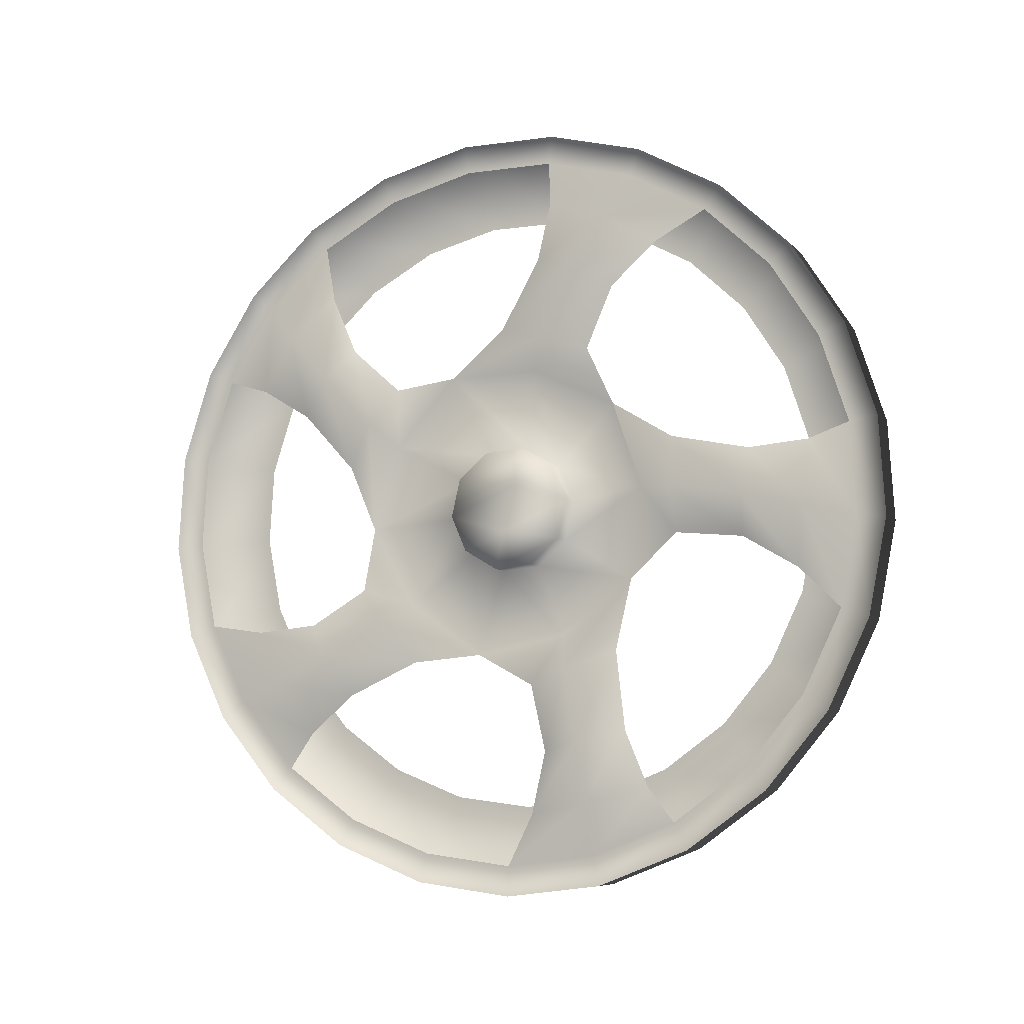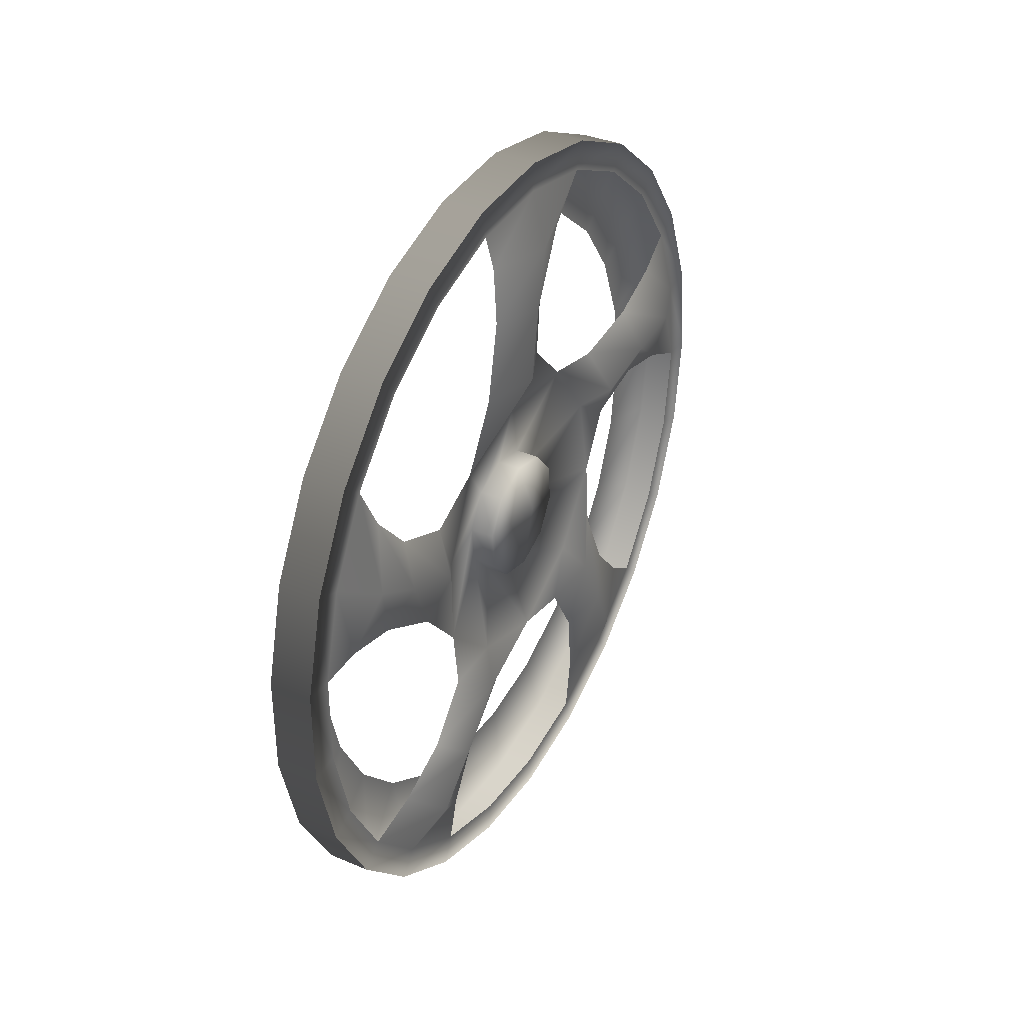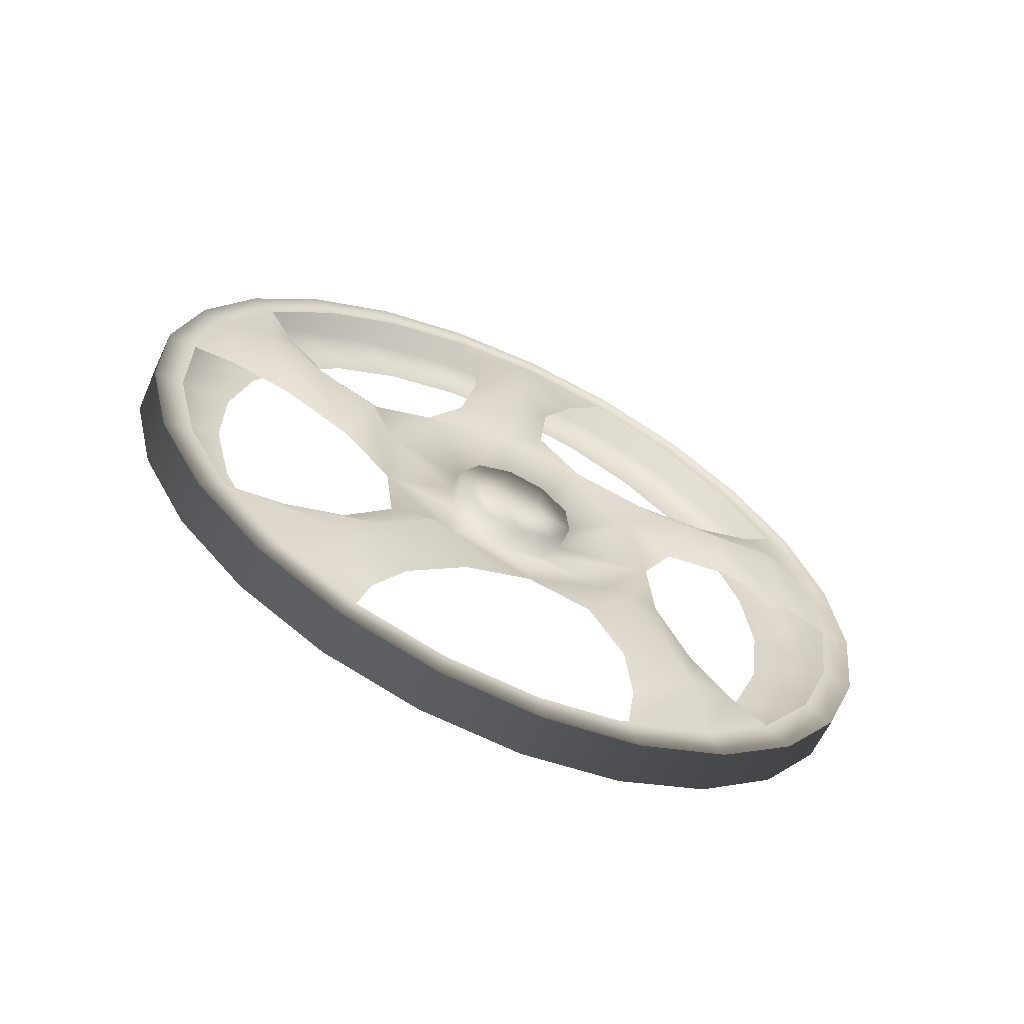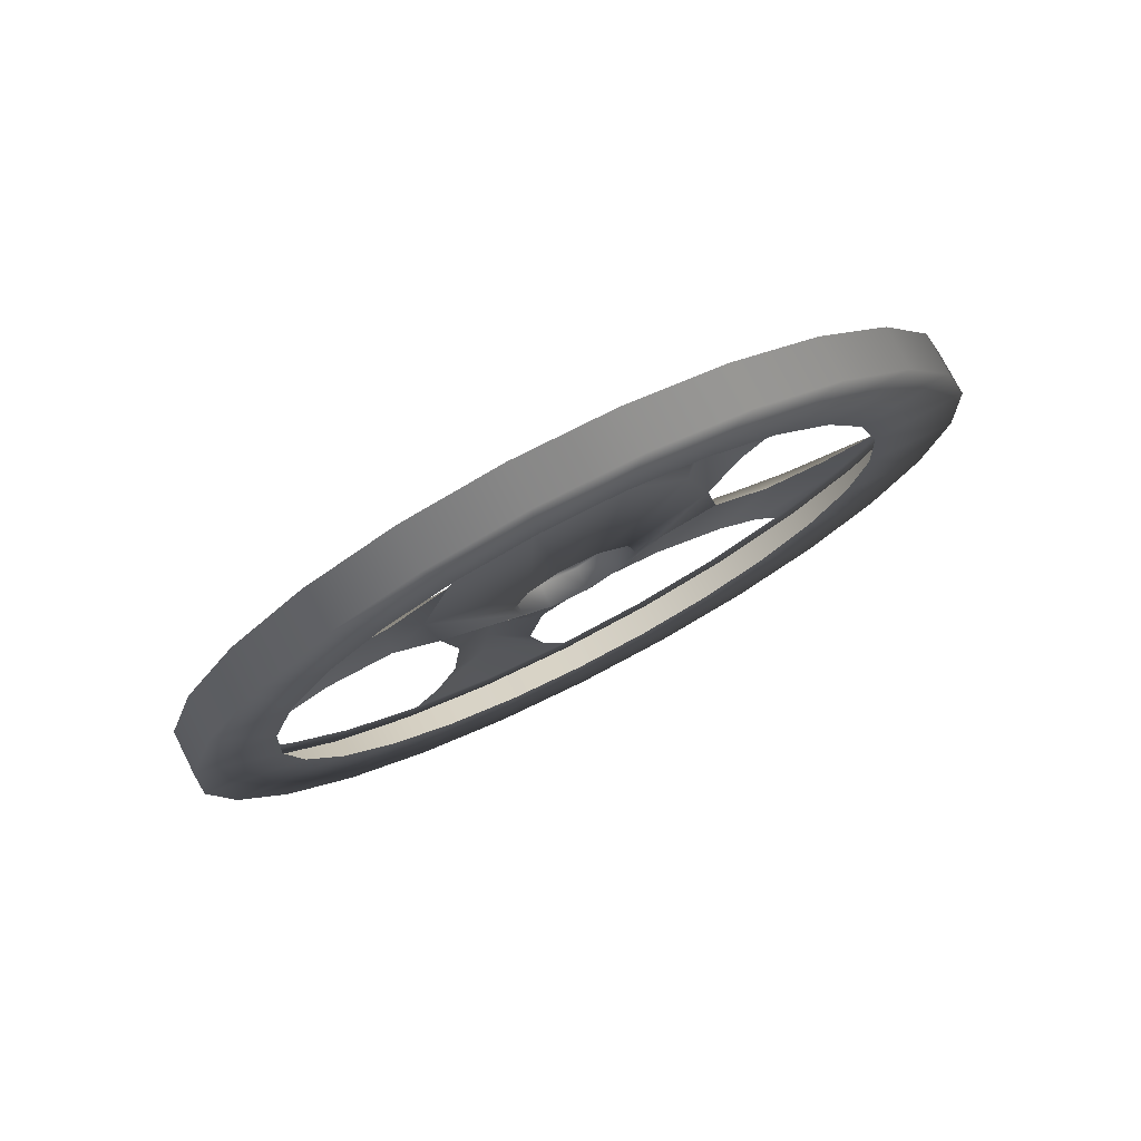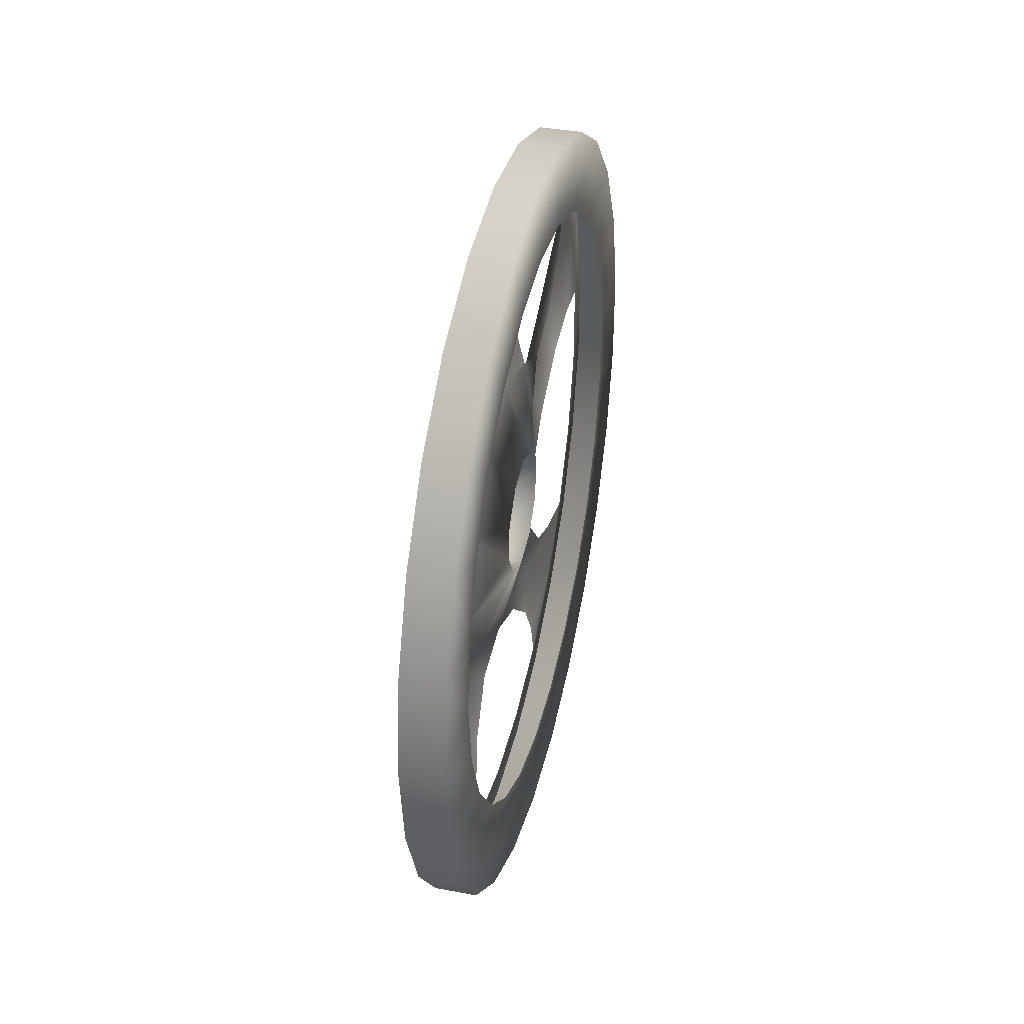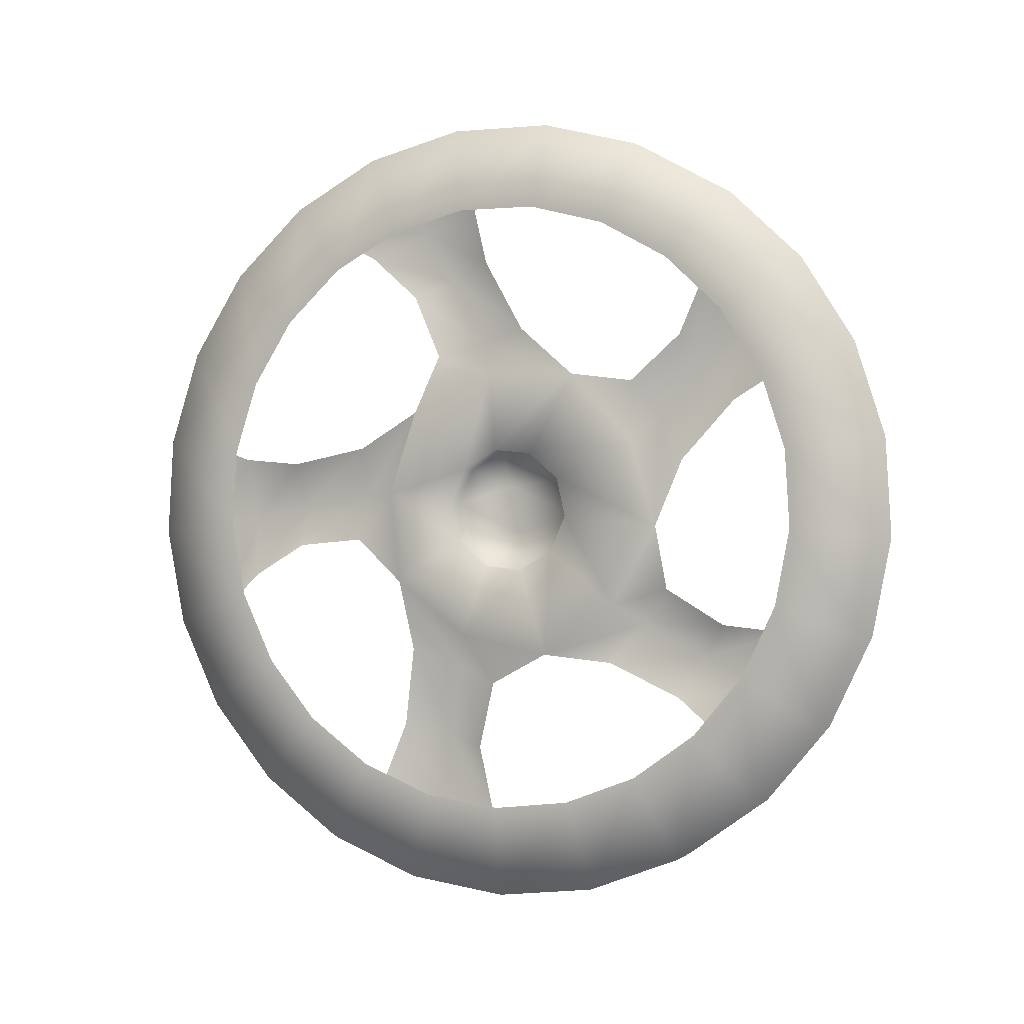
<metadata>
{"format":"obj","ext":"obj","renderer":"f3d","projection":"perspective","resolution":1024,"background":"white","views":[{"elev":-7.2,"azim":112.4,"up":"+Z"},{"elev":36.2,"azim":28.9,"up":"+Y"},{"elev":-62.9,"azim":64.7,"up":"+Y"},{"elev":76.0,"azim":-117.0,"up":"+Z"},{"elev":38.0,"azim":-166.6,"up":"+Y"},{"elev":0.6,"azim":-68.0,"up":"+Z"}]}
</metadata>
<code>
o or.004_Circle.003
v 0.1074 -0.0409 -0.004081
v 0.1074 -0.0311 -0.02708
v 0.1074 -0.03531 0.02029
v 0.1216 -0.09784 -0.01039
v 0.1224 -0.0409 -0.004081
v 0.1224 -0.0311 -0.02708
v 0.1224 -0.03531 0.02029
v 0.1224 -0.004065 -0.01555
v 0.1224 0.002841 0.01456
v 0.1224 0.03409 -0.02128
v 0.1224 -0.009652 -0.03992
v 0.1074 -0.009652 -0.03992
v 0.1224 0.01525 -0.03771
v 0.1074 0.01525 -0.03771
v 0.1074 0.03409 -0.02128
v 0.1216 0.03743 -0.08441
v 0.1216 -0.02125 -0.09602
v 0.1216 0.08386 -0.04964
v 0.1338 0.04204 -0.1061
v 0.1216 0.01514 -0.116
v 0.1216 0.07335 -0.09482
v 0.1338 0.04983 -0.1526
v 0.1216 0.02466 -0.1588
v 0.1216 0.07908 -0.1457
v 0.1338 0.05385 -0.1922
v 0.1216 0.01574 -0.1987
v 0.1216 0.09389 -0.1812
v 0.1216 0.05694 -0.2246
v 0.1216 -0.000612 -0.2319
v 0.1216 0.1109 -0.2033
v 0.1216 0.06096 -0.2432
v 0.1216 -0.001253 -0.2511
v 0.1216 0.1193 -0.2201
v 0.0948 0.06096 -0.2432
v 0.0948 -0.001253 -0.2511
v 0.0948 0.1193 -0.2201
v 0.0948 0.05083 -0.1885
v 0.0948 0.002116 -0.1946
v 0.0948 0.09648 -0.1704
v 0.0948 0.1362 -0.1415
v 0.0948 0.1675 -0.1037
v 0.0948 0.17 -0.1833
v 0.0948 0.21 -0.135
v 0.1216 0.17 -0.1833
v 0.1216 0.21 -0.135
v 0.1216 0.1578 -0.1692
v 0.1216 0.1948 -0.1245
v 0.1216 0.2195 -0.072
v 0.1216 0.2303 -0.01503
v 0.1216 0.1929 -0.04619
v 0.1216 0.2367 -0.07821
v 0.1216 0.2484 -0.01661
v 0.0948 0.2367 -0.07821
v 0.0948 0.2484 -0.01661
v 0.0948 0.1884 -0.05929
v 0.0948 0.1976 -0.01106
v 0.0948 0.1945 0.03794
v 0.0948 0.2445 0.04598
v 0.0948 0.1793 0.08463
v 0.0948 0.153 0.1261
v 0.0948 0.2251 0.1056
v 0.0948 0.1915 0.1586
v 0.1216 0.2251 0.1056
v 0.1216 0.2088 0.09803
v 0.1216 0.2445 0.04598
v 0.1216 0.1915 0.1586
v 0.1216 0.1777 0.147
v 0.1216 0.1458 0.2015
v 0.1216 0.09084 0.2317
v 0.1216 0.1354 0.1867
v 0.0948 0.1458 0.2015
v 0.0948 0.09084 0.2317
v 0.0948 0.1172 0.1597
v 0.0948 0.07422 0.1833
v 0.0948 0.02667 0.1956
v 0.0948 -0.02243 0.1956
v 0.0948 0.0301 0.2473
v 0.0948 -0.03261 0.2473
v 0.1216 0.0301 0.2473
v 0.1216 -0.03261 0.2473
v 0.1216 0.02839 0.2291
v 0.1216 0.08458 0.2147
v 0.1216 -0.02961 0.2291
v 0.1216 0.02913 0.2012
v 0.1216 0.02025 0.1638
v 0.1338 0.068 0.1866
v 0.1216 0.1027 0.1695
v 0.1338 0.04802 0.1522
v 0.1216 0.07201 0.1425
v 0.1338 0.02698 0.11
v 0.1216 0.05455 0.1022
v 0.1216 -0.005008 0.1193
v 0.1216 0.01793 0.08975
v 0.1216 0.07223 0.06465
v 0.1216 -0.04006 0.08891
v 0.1074 0.008429 0.03893
v 0.1074 0.02988 0.02609
v 0.1074 -0.01647 0.03671
v 0.1224 0.008429 0.03893
v 0.1224 0.02988 0.02609
v 0.1224 -0.01647 0.03671
v 0.1224 0.03968 0.00309
v 0.1074 0.03968 0.00309
v 0.1216 0.09095 0.009753
v 0.1216 0.07215 0.06474
v 0.1338 0.113 0.00742
v 0.1216 0.1141 -0.02121
v 0.1216 0.1119 0.0407
v 0.1338 0.1597 0.000457
v 0.1216 0.1578 -0.02539
v 0.1216 0.1621 0.03043
v 0.1338 0.1985 -0.007935
v 0.1216 0.2004 0.03355
v 0.1216 0.2267 0.04287
v 0.1216 -0.08125 0.0837
v 0.1216 -0.08071 0.04503
v 0.1338 -0.0972 0.0599
v 0.1216 -0.1159 0.03234
v 0.1338 -0.1309 0.09295
v 0.1216 -0.1141 0.1128
v 0.1216 -0.1504 0.07011
v 0.1338 -0.1573 0.1226
v 0.1216 -0.1303 0.1502
v 0.1216 -0.1833 0.09013
v 0.1216 -0.1789 0.147
v 0.1216 -0.1366 0.1867
v 0.1216 -0.21 0.09803
v 0.1216 -0.194 0.1586
v 0.1216 -0.1483 0.2015
v 0.1216 -0.2276 0.1056
v 0.0948 -0.194 0.1586
v 0.0948 -0.1483 0.2015
v 0.0948 -0.2276 0.1056
v 0.0948 -0.1488 0.1261
v 0.0948 -0.113 0.1597
v 0.0948 -0.1751 0.08463
v 0.0948 -0.1903 0.03794
v 0.0948 -0.1934 -0.01106
v 0.0948 -0.247 0.04598
v 0.0948 -0.2509 -0.01661
v 0.1216 -0.247 0.04598
v 0.1216 -0.2509 -0.01661
v 0.1216 -0.2279 0.04287
v 0.1216 -0.2316 -0.01503
v 0.1216 -0.2207 -0.072
v 0.1216 -0.196 -0.1245
v 0.1216 -0.1841 -0.0773
v 0.1216 -0.2392 -0.07821
v 0.1216 -0.2125 -0.135
v 0.0948 -0.2392 -0.07821
v 0.0948 -0.2125 -0.135
v 0.0948 -0.1842 -0.05929
v 0.0948 -0.1633 -0.1037
v 0.0948 -0.132 -0.1415
v 0.0948 -0.09224 -0.1704
v 0.0948 -0.1725 -0.1833
v 0.0948 -0.1218 -0.2201
v 0.1216 -0.1725 -0.1833
v 0.1216 -0.1218 -0.2201
v 0.1216 -0.159 -0.1692
v 0.1216 -0.1121 -0.2033
v 0.1216 -0.1432 -0.1462
v 0.1216 -0.1141 -0.1211
v 0.1338 -0.1661 -0.1115
v 0.1338 -0.1297 -0.09548
v 0.1216 -0.1434 -0.07347
v 0.1338 -0.0879 -0.0737
v 0.1216 -0.1056 -0.05117
v 0.1216 -0.06746 -0.09999
v 0.1216 -0.06866 -0.0626
v 0.1216 -0.05816 -0.2246
v 0.1216 -0.06347 -0.2432
v 0.0948 -0.06347 -0.2432
v 0.0948 -0.04659 -0.1885
v 0.0948 -0.06999 0.1833
v 0.0948 -0.09335 0.2317
v 0.1216 -0.09335 0.2317
v 0.1216 -0.0858 0.2147
f 1 2 6 5
f 1 4 170 2
f 3 1 5 7
f 3 116 4 1
f 6 11 8 5
f 5 8 9 7
f 8 10 102 9
f 11 13 10 8
f 2 12 11 6
f 12 14 13 11
f 14 15 10 13
f 12 17 16 14
f 14 16 18 15
f 16 17 20 19
f 18 16 19 21
f 19 20 23 22
f 21 19 22 24
f 22 23 26 25
f 24 22 25 27
f 29 28 25 26
f 28 30 27 25
f 28 29 32 31
f 30 28 31 33
f 31 34 35 32
f 33 36 34 31
f 34 37 38 35
f 36 39 37 34
f 42 40 39 36
f 43 41 40 42
f 45 43 42 44
f 44 42 36 33
f 47 46 44 45
f 46 30 33 44
f 48 47 45 51
f 49 48 51 52
f 48 49 112 50
f 51 53 43 45
f 52 54 53 51
f 53 55 41 43
f 54 56 55 53
f 58 57 56 54
f 61 59 57 58
f 62 60 59 61
f 66 62 61 63
f 63 61 58 65
f 67 64 63 66
f 64 114 65 63
f 70 67 66 68
f 68 71 62 66
f 69 72 71 68
f 82 70 68 69
f 71 73 60 62
f 72 74 73 71
f 77 75 74 72
f 78 76 75 77
f 79 77 72 69
f 80 78 77 79
f 81 82 69 79
f 83 81 79 80
f 82 81 84 86
f 85 88 86 84
f 70 82 86 87
f 88 89 87 86
f 90 91 89 88
f 92 90 88 85
f 93 94 91 90
f 95 93 90 92
f 97 94 93 96
f 96 93 95 98
f 97 96 99 100
f 96 98 101 99
f 9 102 100 99
f 7 9 99 101
f 98 3 7 101
f 103 97 100 102
f 15 103 102 10
f 15 18 104 103
f 97 103 104 94
f 104 18 107 106
f 105 104 106 108
f 106 107 110 109
f 108 106 109 111
f 109 110 50 112
f 111 109 112 113
f 49 114 113 112
f 114 49 52 65
f 98 95 116 3
f 116 95 115 117
f 4 116 117 118
f 117 115 120 119
f 118 117 119 121
f 119 120 123 122
f 121 119 122 124
f 126 125 122 123
f 125 127 124 122
f 125 126 129 128
f 127 125 128 130
f 128 131 132 129
f 130 133 131 128
f 131 134 135 132
f 133 136 134 131
f 139 137 136 133
f 140 138 137 139
f 142 140 139 141
f 141 139 133 130
f 144 143 141 142
f 143 127 130 141
f 145 144 142 148
f 146 145 148 149
f 145 146 164 147
f 148 150 140 142
f 149 151 150 148
f 150 152 138 140
f 151 153 152 150
f 156 154 153 151
f 157 155 154 156
f 158 156 151 149
f 159 157 156 158
f 160 146 149 158
f 161 160 158 159
f 146 160 162 164
f 163 165 164 162
f 165 166 147 164
f 167 168 166 165
f 169 167 165 163
f 170 4 168 167
f 17 170 167 169
f 2 170 17 12
f 171 161 159 172
f 29 171 172 32
f 172 173 157 159
f 32 35 173 172
f 173 174 155 157
f 35 38 174 173
f 132 135 175 176
f 176 175 76 78
f 177 176 78 80
f 129 132 176 177
f 178 83 80 177
f 126 178 177 129
f 65 58 54 52

</code>
